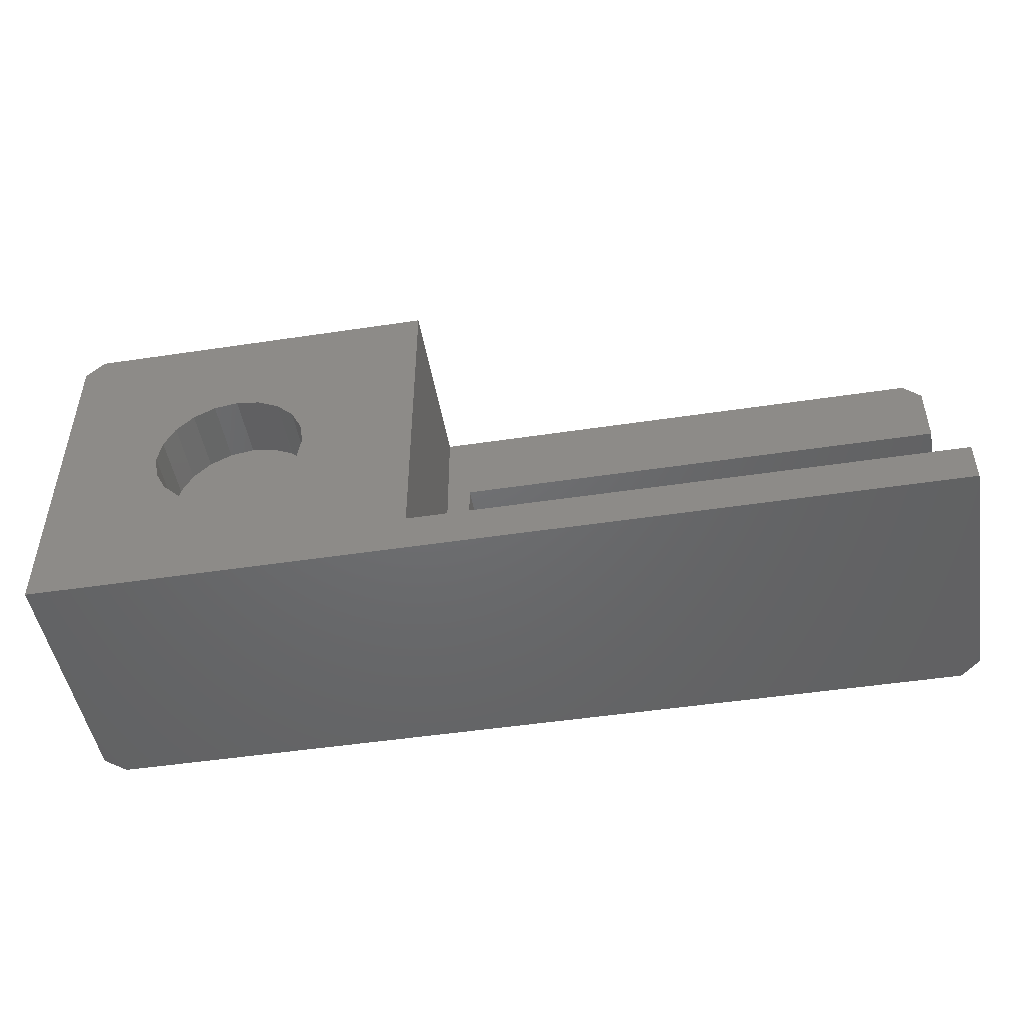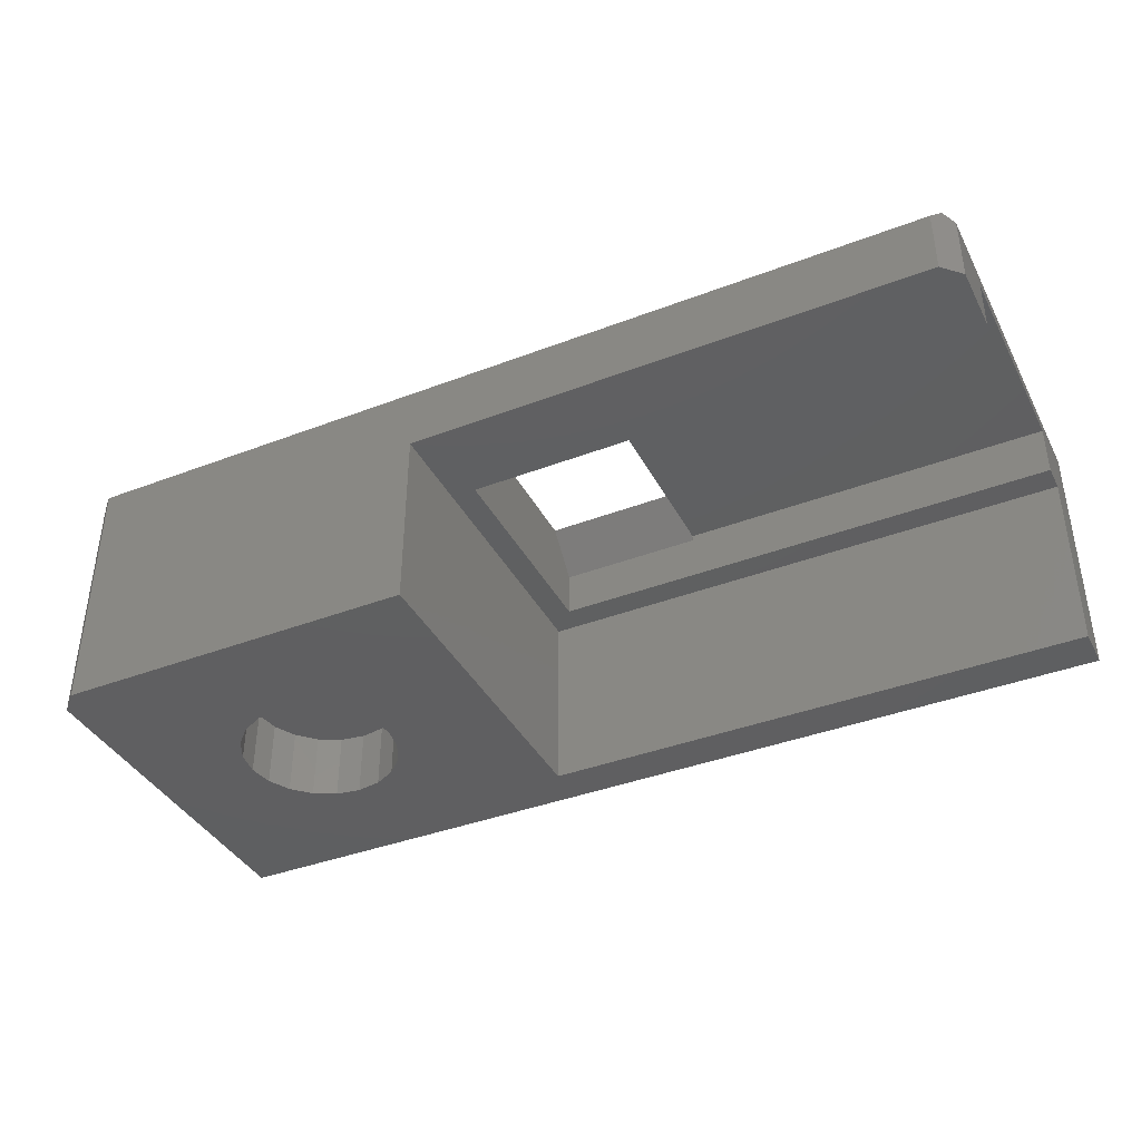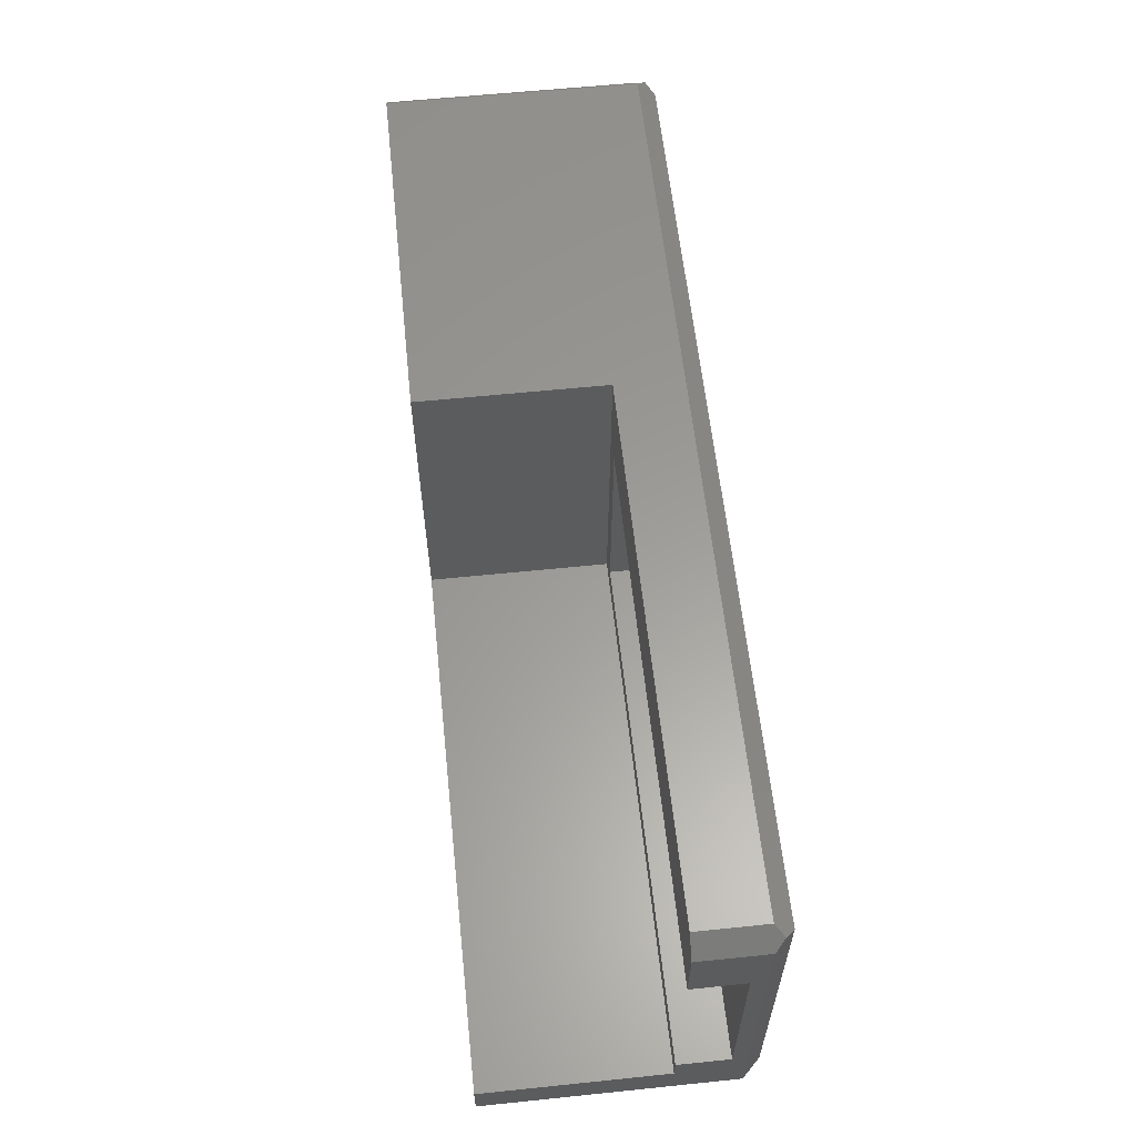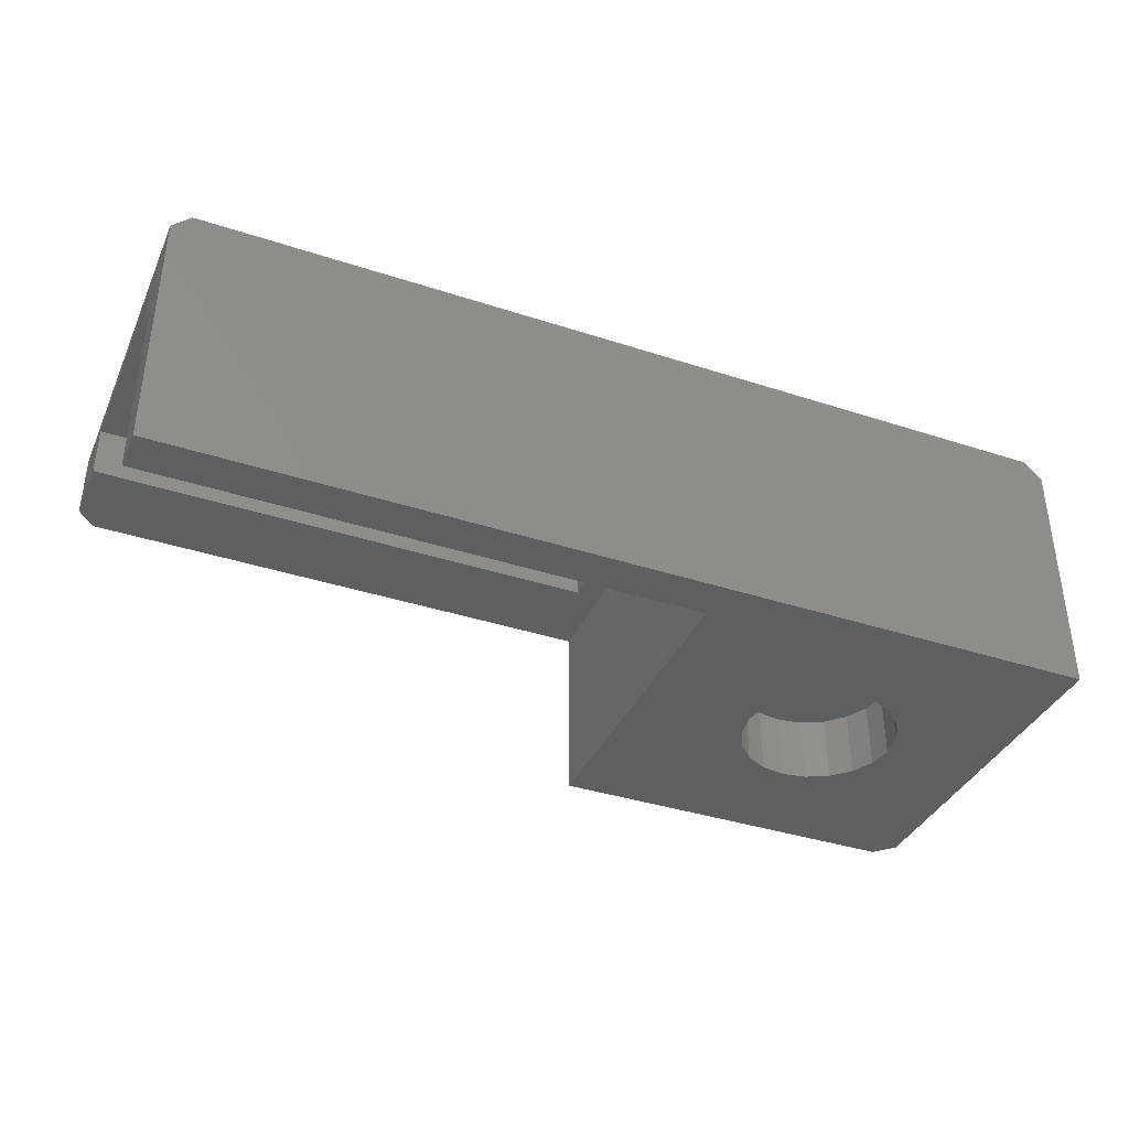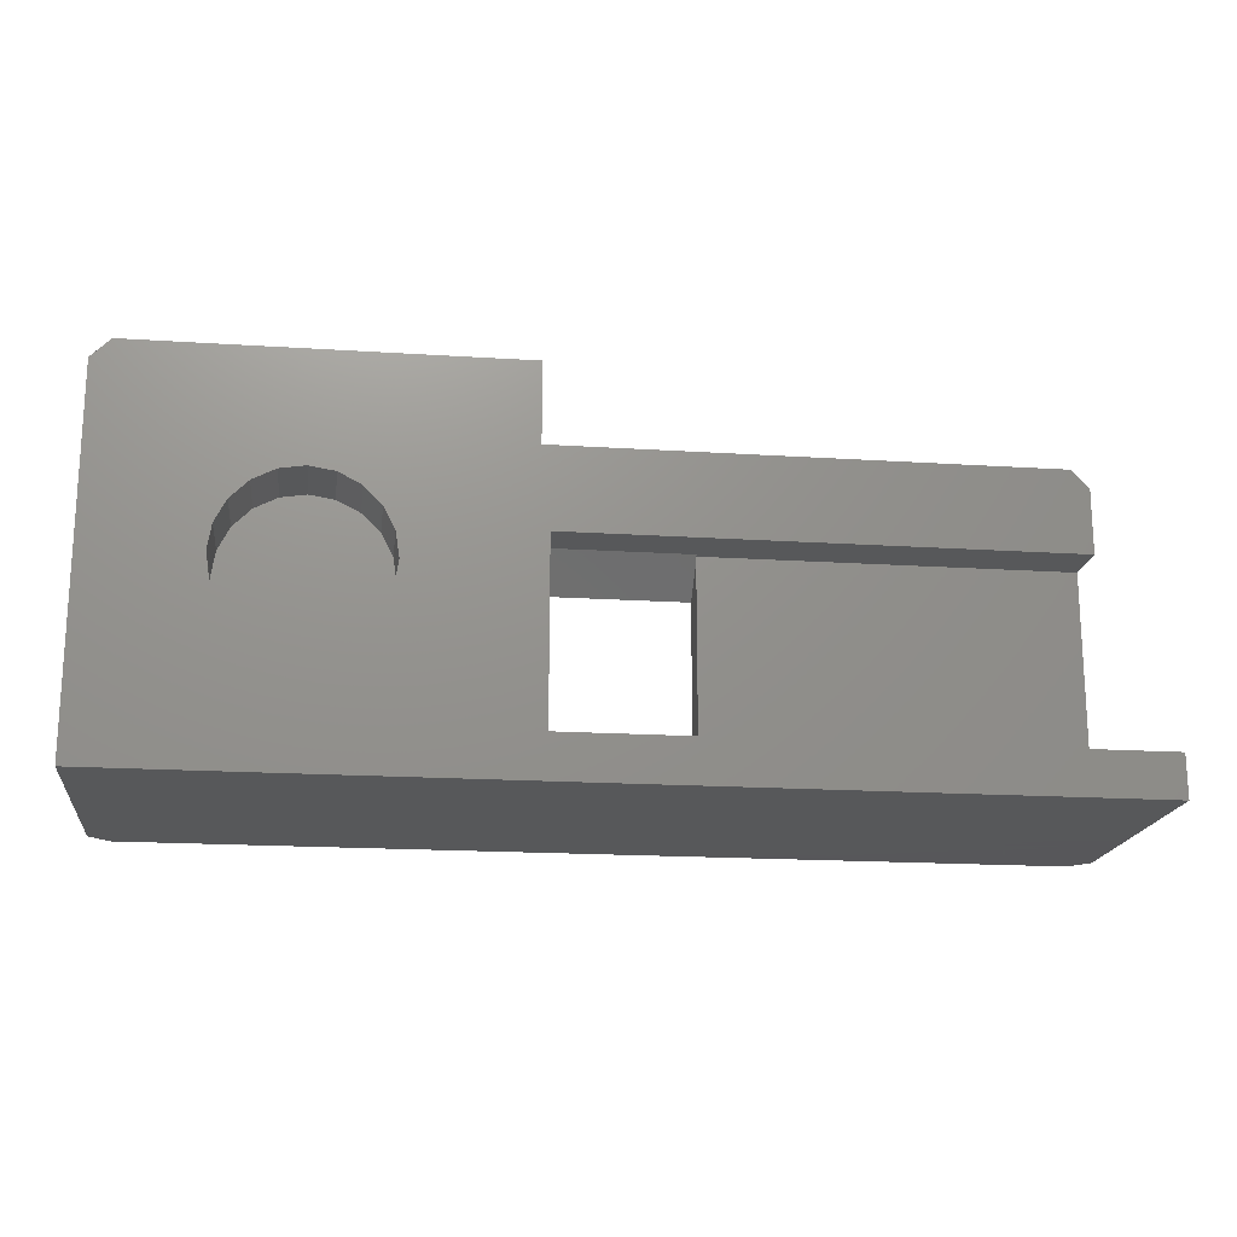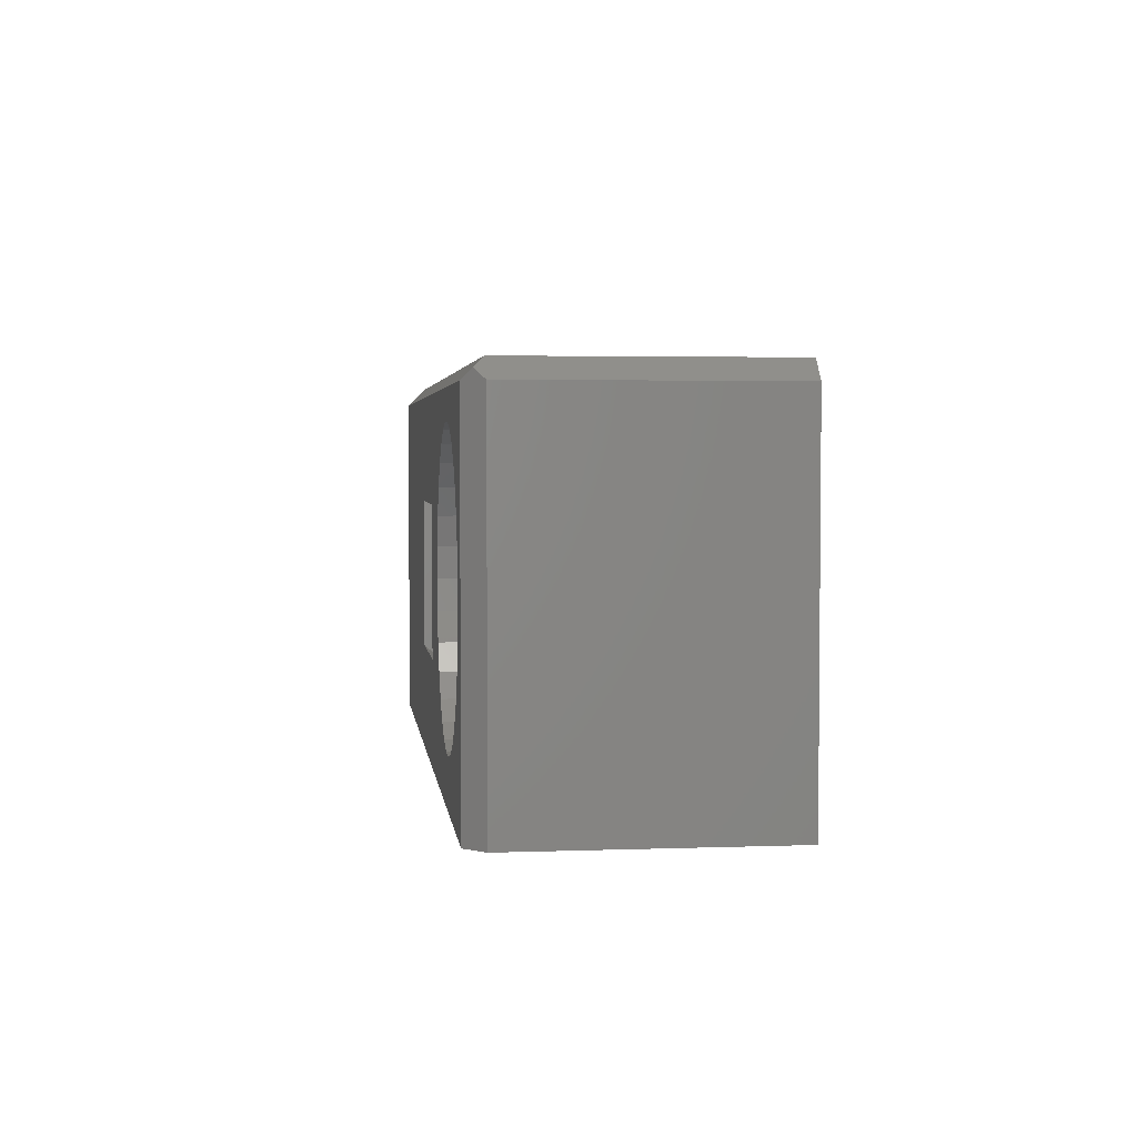
<metadata>
{"format":"stl","ext":"stl","renderer":"f3d","projection":"perspective","resolution":1024,"background":"white","views":[{"elev":-48.2,"azim":9.6,"up":"+Z"},{"elev":-39.2,"azim":25.5,"up":"+Y"},{"elev":60.2,"azim":84.0,"up":"+Z"},{"elev":-37.8,"azim":157.4,"up":"+Y"},{"elev":-18.2,"azim":-7.1,"up":"+Z"},{"elev":3.3,"azim":-96.9,"up":"+Z"}]}
</metadata>
<code>
# stl→obj: 145 verts, 290 faces
v 62.03 -90 17.6
v 46.75 -90 16.98
v 42.84 -90 17.6
v 47.36 -90 16.85
v 47.94 -90 16.6
v 54.32 -90 15.38
v 51.2 -90 15.38
v 48.44 -90 16.23
v 54.32 -90 12.24
v 47.36 -90 11.15
v 51.2 -90 12.24
v 48.44 -90 11.77
v 48.86 -90 12.24
v 47.94 -90 11.4
v 62.03 -90 10
v 42.84 -90 10
v 46.75 -90 11.02
v 46.12 -90 16.98
v 45.51 -90 16.85
v 44.94 -90 16.6
v 44.43 -90 16.23
v 44.01 -90 15.76
v 43.69 -90 15.22
v 43.5 -90 14.62
v 43.44 -90 14
v 43.5 -90 13.38
v 43.69 -90 12.78
v 44.01 -90 12.24
v 44.43 -90 11.77
v 44.94 -90 11.4
v 45.51 -90 11.15
v 46.12 -90 11.02
v 48.86 -90 15.76
v 49.18 -90 15.22
v 49.37 -90 14.62
v 49.44 -90 14
v 49.37 -90 13.38
v 49.18 -90 12.78
v 42.44 -95.85 10
v 42.44 -90.4 17.6
v 42.44 -90.4 10
v 42.44 -95.85 17.6
v 62.44 -95.85 10
v 62.44 -90.4 10
v 42.63 -90.2 17.8
v 62.44 -90.4 17.6
v 62.23 -90.2 17.8
v 62.44 -90.72 16.14
v 62.44 -91.85 17.6
v 62.44 -91.85 16.14
v 62.44 -90.72 11.48
v 62.44 -91.85 10.9
v 62.44 -91.85 11.48
v 62.44 -95.85 10.9
v 62.03 -90.4 18
v 50.66 -91.85 18
v 60.59 -91.85 18
v 42.84 -95.85 18
v 50.66 -95.85 18
v 42.84 -90.4 18
v 62.03 -91.85 18
v 54.32 -90.72 11.59
v 54.32 -90.72 16.03
v 51.2 -91.85 16.14
v 51.2 -90.84 16.14
v 51.2 -91.85 11.48
v 51.2 -90.84 11.48
v 54.31 -90.72 11.59
v 54.31 -90.84 11.48
v 54.31 -90.72 11.48
v 54.31 -90.84 16.14
v 54.31 -90.72 16.14
v 54.31 -90.72 16.03
v 48.05 -95.85 14.53
v 47.81 -94.4 15
v 48.05 -94.4 14.53
v 47.81 -95.85 15
v 48.13 -95.85 14
v 48.13 -94.4 14
v 47.43 -95.85 15.38
v 47.43 -94.4 15.38
v 46.44 -94.4 12.3
v 46.96 -95.85 12.38
v 46.96 -94.4 12.38
v 46.44 -95.85 12.3
v 45.44 -95.85 15.38
v 45.91 -94.4 15.62
v 45.91 -95.85 15.62
v 45.44 -94.4 15.38
v 47.43 -95.85 12.62
v 47.43 -94.4 12.62
v 47.81 -95.85 13
v 47.81 -94.4 13
v 45.91 -94.4 12.38
v 45.91 -95.85 12.38
v 45.06 -95.85 15
v 44.82 -94.4 14.53
v 45.06 -94.4 15
v 44.82 -95.85 14.53
v 48.05 -95.85 13.47
v 48.05 -94.4 13.47
v 44.73 -94.4 14
v 44.73 -95.85 14
v 46.44 -95.85 15.7
v 46.96 -94.4 15.62
v 46.96 -95.85 15.62
v 46.44 -94.4 15.7
v 44.82 -95.85 13.47
v 45.06 -94.4 13
v 44.82 -94.4 13.47
v 45.06 -95.85 13
v 45.44 -94.4 12.62
v 45.44 -95.85 12.62
v 44.01 -94 15.76
v 43.69 -94 15.22
v 48.86 -94 15.76
v 48.44 -94 16.23
v 46.12 -94 11.02
v 45.51 -94 11.15
v 47.94 -94 11.4
v 47.36 -94 11.15
v 46.12 -94 16.98
v 46.75 -94 16.98
v 44.43 -94 16.23
v 44.94 -94 16.6
v 43.5 -94 14.62
v 43.69 -94 12.78
v 44.01 -94 12.24
v 46.75 -94 11.02
v 49.18 -94 12.78
v 49.37 -94 13.38
v 43.5 -94 13.38
v 45.51 -94 16.85
v 47.36 -94 16.85
v 47.94 -94 16.6
v 44.43 -94 11.77
v 43.44 -94 14
v 44.94 -94 11.4
v 49.18 -94 15.22
v 49.44 -94 14
v 49.37 -94 14.62
v 48.86 -94 12.24
v 48.44 -94 11.77
v 50.66 -91.85 10.9
v 50.66 -95.85 10.9
f 1 2 3
f 1 4 2
f 1 5 4
f 6 5 1
f 7 5 6
f 5 7 8
f 1 9 6
f 10 11 9
f 11 12 13
f 11 14 12
f 11 10 14
f 15 10 9
f 16 17 15
f 10 15 17
f 15 9 1
f 18 3 2
f 19 3 18
f 20 3 19
f 21 3 20
f 22 3 21
f 23 3 22
f 24 3 23
f 25 3 24
f 16 25 26
f 25 16 3
f 27 16 26
f 28 16 27
f 29 16 28
f 30 16 29
f 31 16 30
f 32 16 31
f 17 16 32
f 8 7 33
f 7 34 33
f 7 35 34
f 7 36 35
f 11 36 7
f 36 11 37
f 37 11 38
f 38 11 13
f 39 40 41
f 40 39 42
f 43 15 44
f 43 16 15
f 39 16 43
f 16 39 41
f 40 3 16
f 40 16 41
f 3 40 45
f 46 1 47
f 1 46 15
f 15 46 44
f 46 48 44
f 49 48 46
f 48 49 50
f 51 44 48
f 52 51 53
f 51 52 44
f 43 52 54
f 52 43 44
f 55 56 57
f 56 58 59
f 56 60 58
f 60 56 55
f 1 55 47
f 3 55 1
f 3 60 55
f 60 3 45
f 55 57 61
f 40 60 45
f 42 60 40
f 60 42 58
f 55 46 47
f 46 55 49
f 49 55 61
f 62 6 9
f 6 62 63
f 64 7 65
f 7 64 11
f 66 11 64
f 11 66 67
f 9 68 62
f 11 68 9
f 67 68 11
f 68 67 69
f 69 51 70
f 51 69 53
f 66 69 67
f 69 66 53
f 50 71 48
f 64 71 50
f 71 64 65
f 48 71 72
f 71 65 73
f 73 6 63
f 7 73 65
f 73 7 6
f 68 70 62
f 63 72 73
f 72 63 48
f 62 48 63
f 51 62 70
f 62 51 48
f 73 72 71
f 70 68 69
f 74 75 76
f 75 74 77
f 78 76 79
f 76 78 74
f 80 75 77
f 75 80 81
f 82 83 84
f 83 82 85
f 86 87 88
f 87 86 89
f 84 90 91
f 90 84 83
f 91 92 93
f 92 91 90
f 94 85 82
f 85 94 95
f 96 97 98
f 97 96 99
f 100 79 101
f 79 100 78
f 99 102 97
f 102 99 103
f 92 101 93
f 101 92 100
f 104 105 106
f 105 104 107
f 106 81 80
f 81 106 105
f 108 109 110
f 109 108 111
f 88 107 104
f 107 88 87
f 111 112 109
f 112 111 113
f 86 98 89
f 98 86 96
f 103 110 102
f 110 103 108
f 112 95 94
f 95 112 113
f 114 23 22
f 23 114 115
f 116 8 33
f 8 116 117
f 31 118 32
f 118 31 119
f 10 120 14
f 120 10 121
f 122 2 123
f 2 122 18
f 124 20 125
f 20 124 21
f 124 22 21
f 22 124 114
f 115 24 23
f 24 115 126
f 127 28 27
f 28 127 128
f 17 121 10
f 121 17 129
f 130 37 38
f 37 130 131
f 132 27 26
f 27 132 127
f 32 129 17
f 129 32 118
f 125 19 133
f 19 125 20
f 134 5 135
f 5 134 4
f 128 29 28
f 29 128 136
f 126 25 24
f 25 126 137
f 30 119 31
f 119 30 138
f 139 33 34
f 33 139 116
f 140 35 36
f 35 140 141
f 137 26 25
f 26 137 132
f 142 38 13
f 38 142 130
f 29 138 30
f 138 29 136
f 135 8 117
f 8 135 5
f 131 36 37
f 36 131 140
f 133 18 122
f 18 133 19
f 141 34 35
f 34 141 139
f 123 4 134
f 4 123 2
f 134 122 123
f 134 133 122
f 135 133 134
f 135 125 133
f 117 125 135
f 117 124 125
f 116 124 117
f 116 114 124
f 139 114 116
f 139 115 114
f 141 115 139
f 141 126 115
f 140 126 141
f 140 137 126
f 131 137 140
f 131 132 137
f 130 132 131
f 130 127 132
f 142 127 130
f 142 128 127
f 143 128 142
f 143 136 128
f 120 136 143
f 120 138 136
f 121 138 120
f 121 119 138
f 129 119 121
f 119 129 118
f 143 13 12
f 13 143 142
f 14 143 12
f 143 14 120
f 87 105 107
f 89 105 87
f 89 81 105
f 98 81 89
f 98 75 81
f 97 75 98
f 97 76 75
f 102 76 97
f 102 79 76
f 110 79 102
f 110 101 79
f 109 101 110
f 109 93 101
f 112 93 109
f 112 91 93
f 94 91 112
f 94 84 91
f 84 94 82
f 64 57 56
f 50 57 64
f 57 50 61
f 144 64 56
f 64 144 66
f 52 66 144
f 66 52 53
f 61 50 49
f 59 144 56
f 144 59 145
f 58 88 104
f 58 86 88
f 42 96 86
f 42 99 96
f 42 103 99
f 39 103 42
f 103 39 108
f 39 85 95
f 108 39 111
f 39 113 111
f 39 95 113
f 85 39 145
f 43 145 39
f 145 43 54
f 86 58 42
f 58 104 59
f 106 59 104
f 80 59 106
f 77 59 80
f 74 59 77
f 78 59 74
f 145 78 100
f 145 100 92
f 78 145 59
f 90 145 92
f 83 145 90
f 145 83 85
f 144 54 52
f 54 144 145

</code>
